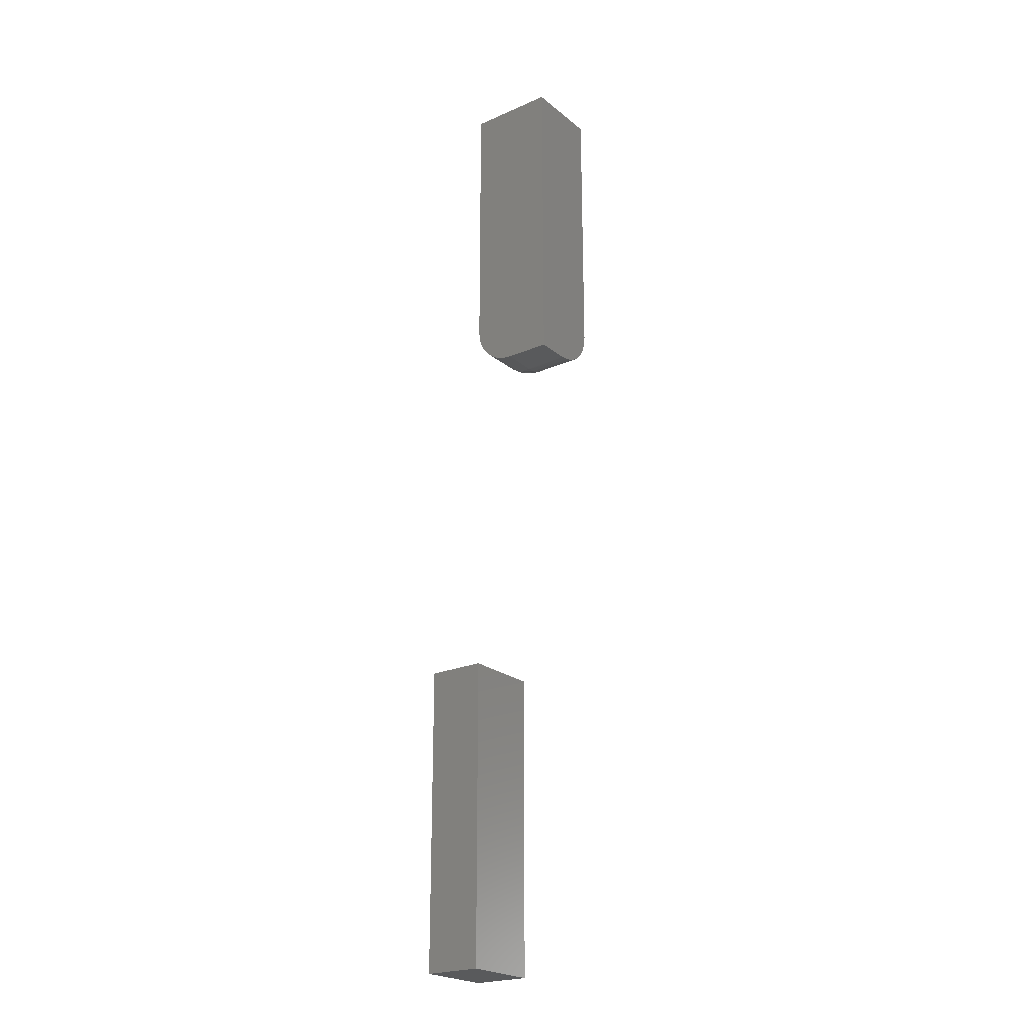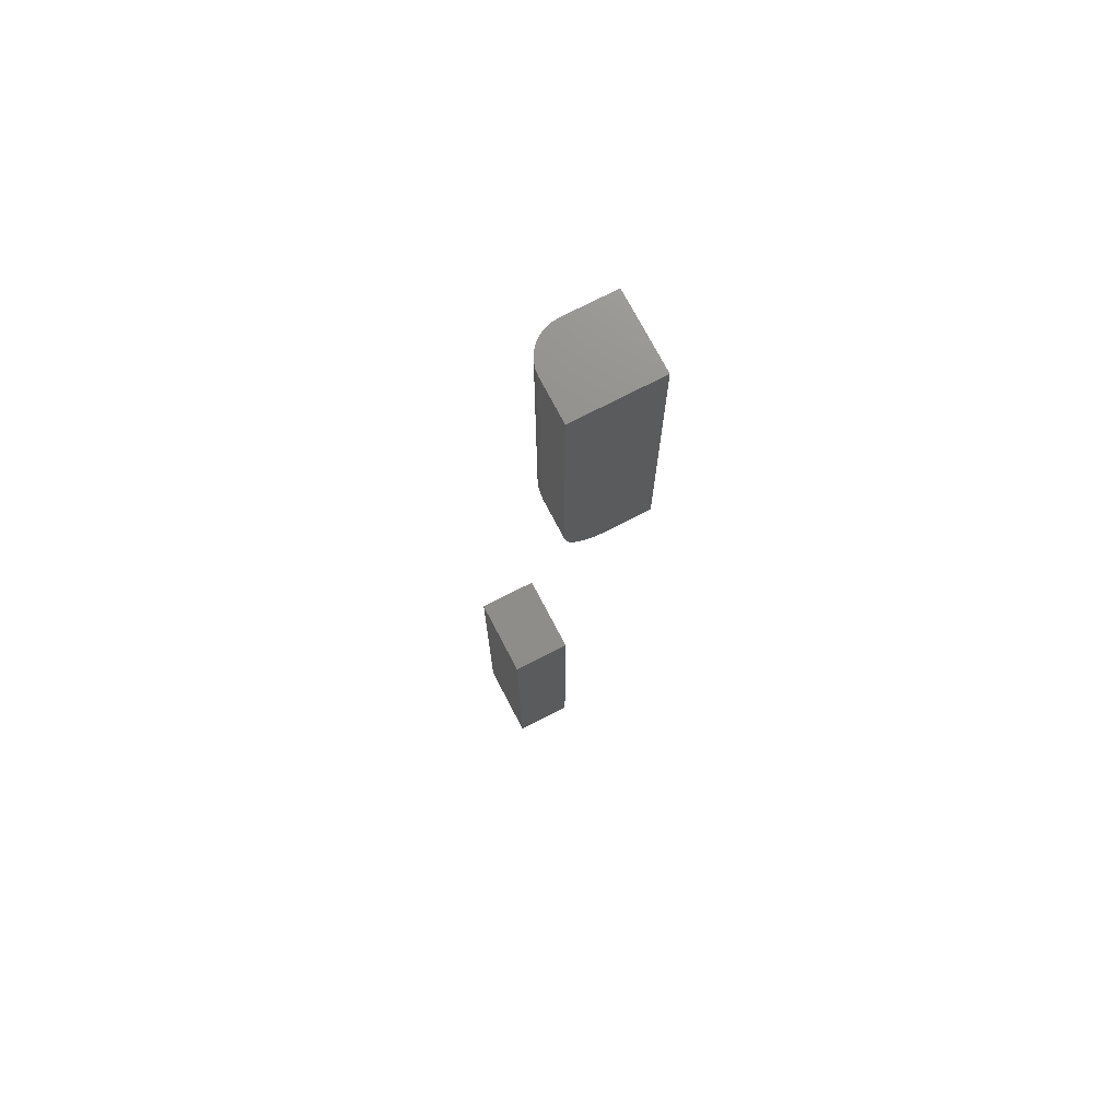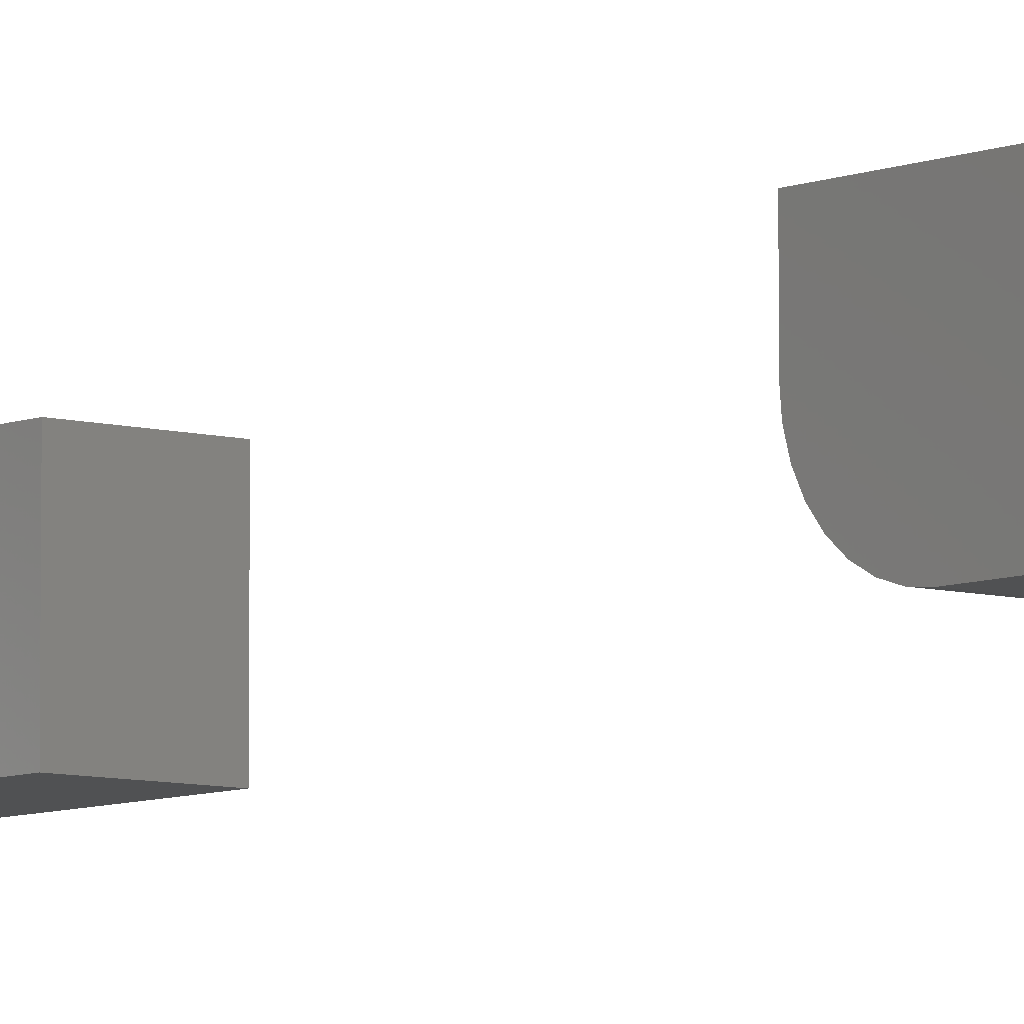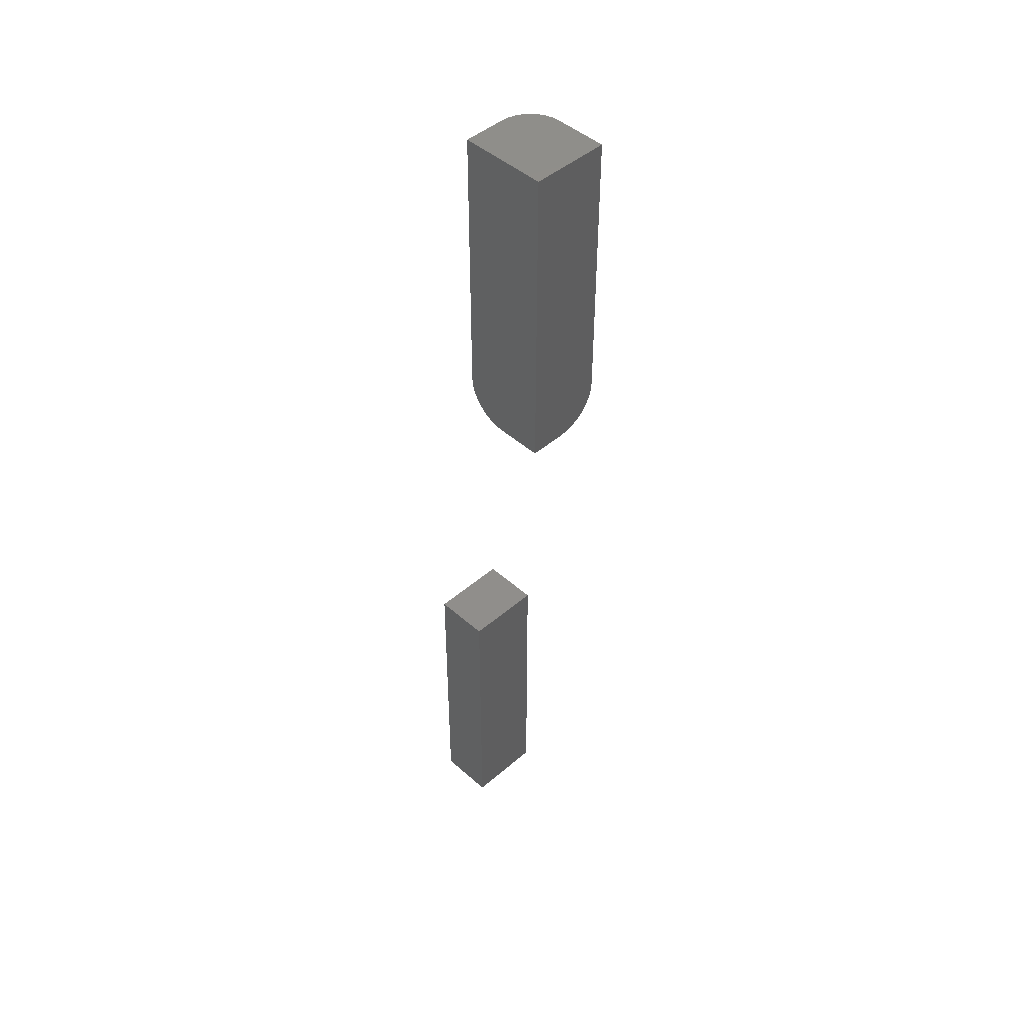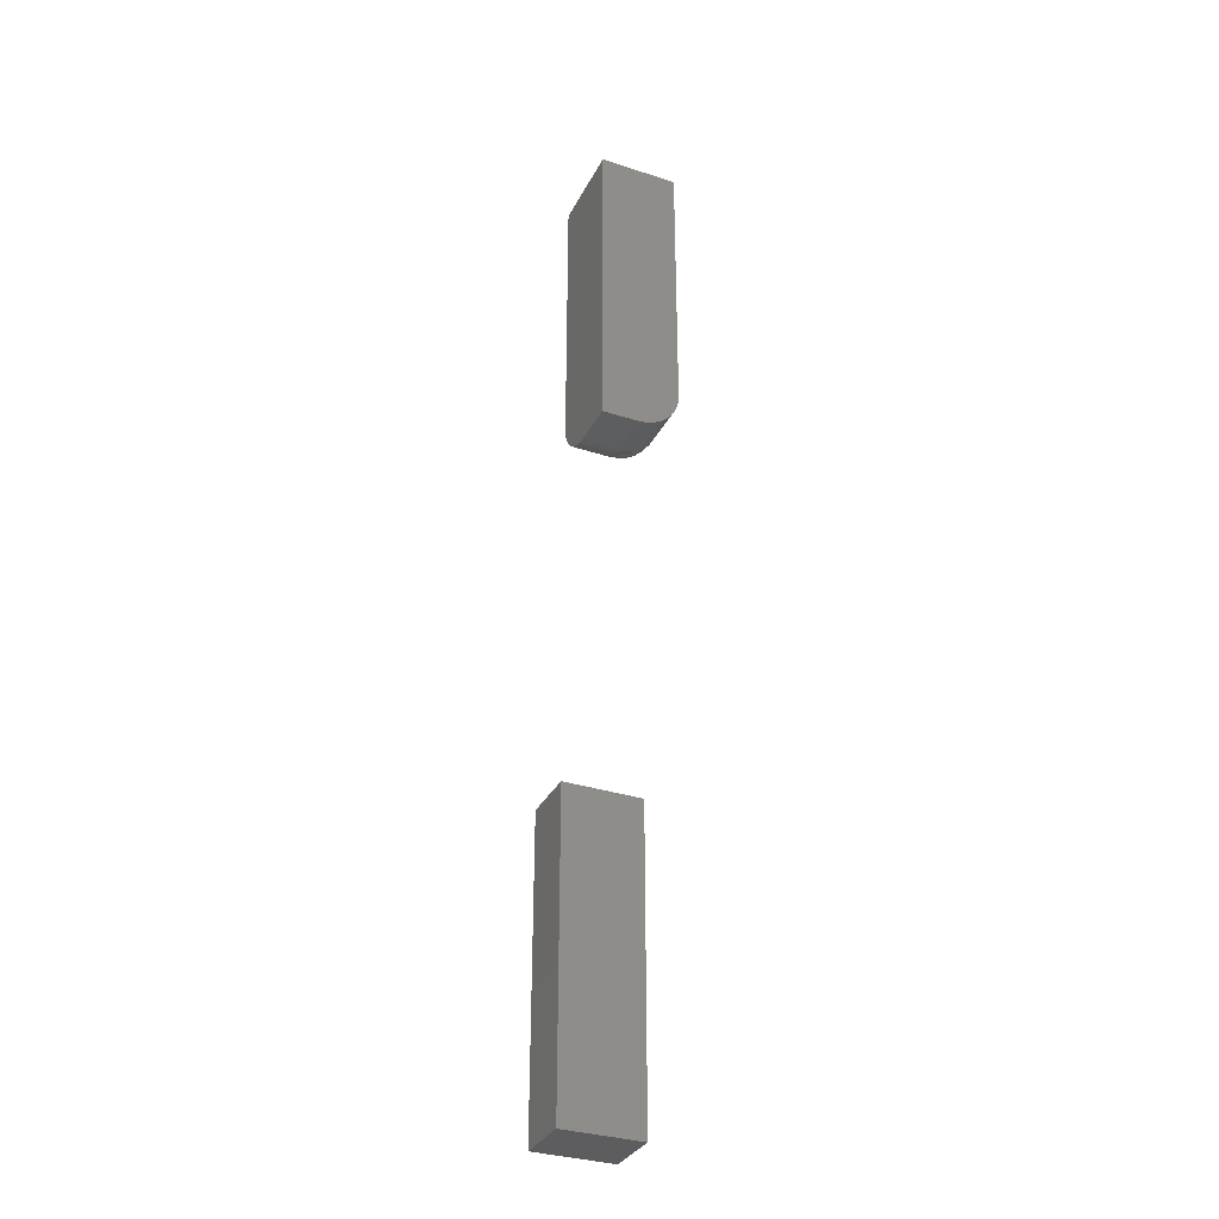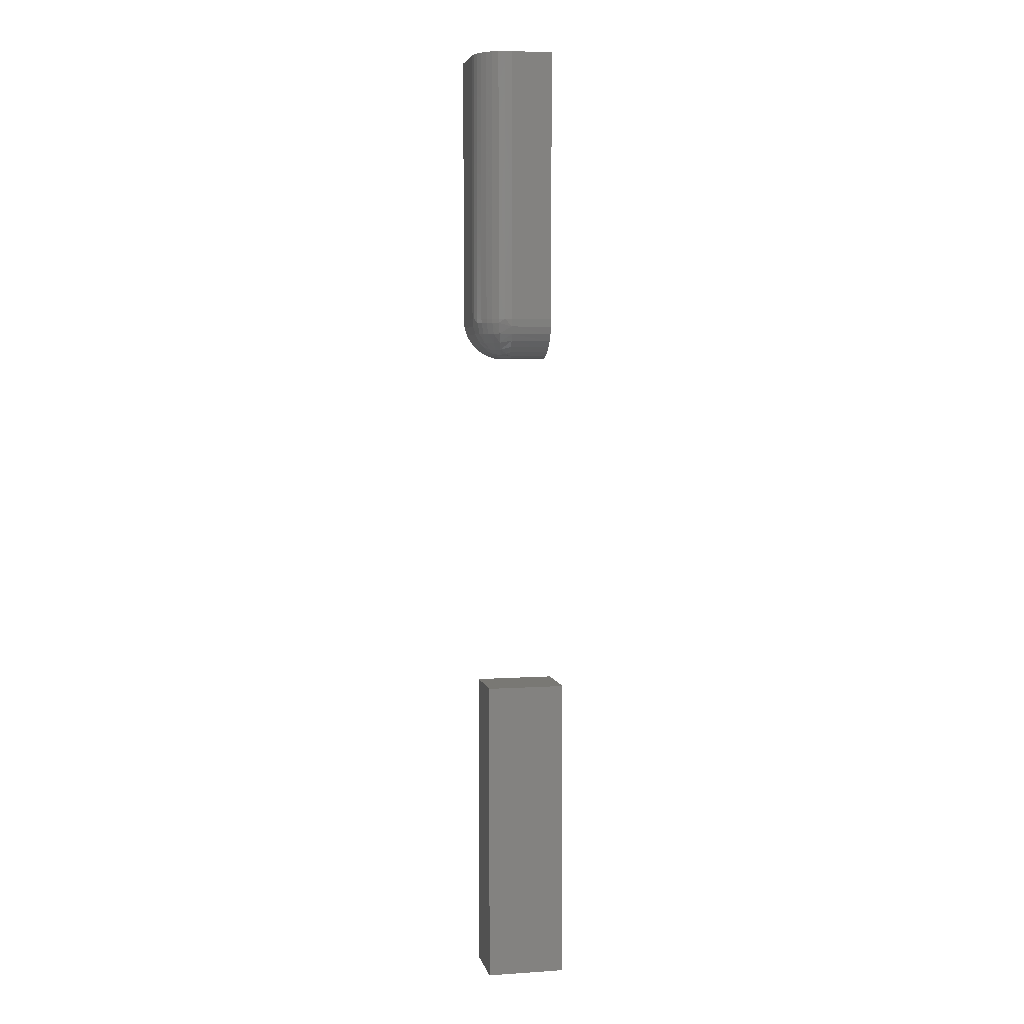
<metadata>
{"format":"stl","ext":"stl","renderer":"f3d","projection":"perspective","resolution":1024,"background":"white","views":[{"elev":-22.9,"azim":-143.2,"up":"+Z"},{"elev":73.2,"azim":152.5,"up":"+Z"},{"elev":-7.1,"azim":-39.7,"up":"+Y"},{"elev":46.0,"azim":-134.6,"up":"+Z"},{"elev":-33.3,"azim":-114.0,"up":"+Z"},{"elev":4.9,"azim":78.2,"up":"+Z"}]}
</metadata>
<code>
# stl→obj: 86 verts, 164 faces
v -0.1484 -0.08594 -0.75
v -0.08479 -0.08594 -0.75
v -0.1484 -0.08594 -0.4141
v -0.08479 -0.08594 -0.4141
v -0.1484 0 -0.75
v -0.1484 3.73e-17 -0.4141
v -0.08479 3.533e-18 -0.75
v -0.08479 4.083e-17 -0.4141
v -0.146 -0.04688 0.007812
v -0.146 -0.04688 0.3125
v -0.1467 -0.0545 0.007812
v -0.1467 -0.0545 0.3125
v -0.1489 -0.06182 0.007812
v -0.1489 -0.06182 0.3125
v -0.1526 -0.06858 0.007812
v -0.1526 -0.06858 0.3125
v -0.1574 -0.0745 0.007812
v -0.1574 -0.0745 0.3125
v -0.1633 -0.07935 0.007812
v -0.1633 -0.07935 0.3125
v -0.1701 -0.08296 0.007812
v -0.1701 -0.08296 0.3125
v -0.1774 -0.08519 0.007812
v -0.1774 -0.08519 0.3125
v -0.185 -0.08594 0.007812
v -0.185 -0.08594 0.3125
v -0.2422 -0.08594 0.007812
v -0.2422 -0.08594 0.3125
v -0.146 8.268e-18 0.007812
v -0.146 2.73e-17 0.3125
v -0.2422 -0.03906 -0.03906
v -0.2422 0 -0.03906
v -0.1928 -0.03906 -0.03906
v -0.1928 2.739e-18 -0.03906
v -0.1749 3.958e-18 -0.03549
v -0.1837 3.303e-18 -0.03816
v -0.1495 6.95e-18 -0.01013
v -0.1539 6.204e-18 -0.01823
v -0.1597 5.436e-18 -0.02533
v -0.2422 2.196e-17 0.3125
v -0.1469 7.647e-18 -0.001332
v -0.1668 4.678e-18 -0.03116
v -0.2422 -0.04821 -0.03816
v -0.2422 -0.057 -0.03549
v -0.2422 -0.0651 -0.03116
v -0.2422 -0.07221 -0.02533
v -0.2422 -0.07804 -0.01823
v -0.2422 -0.08237 -0.01013
v -0.2422 -0.08504 -0.001332
v -0.1926 -0.04058 -0.03904
v -0.1911 -0.04951 -0.03788
v -0.1897 -0.05805 -0.03505
v -0.1884 -0.06588 -0.03063
v -0.1872 -0.07273 -0.0248
v -0.1852 -0.08507 -0.001152
v -0.1856 -0.08251 -0.009785
v -0.1863 -0.07834 -0.01776
v -0.1913 -0.03932 -0.03904
v -0.166 -0.04353 -0.03063
v -0.1739 -0.04223 -0.03505
v -0.1824 -0.0408 -0.03788
v -0.1468 -0.04673 -0.001152
v -0.1494 -0.0463 -0.009785
v -0.1536 -0.04561 -0.01776
v -0.1592 -0.04467 -0.0248
v -0.1702 -0.08274 0.002975
v -0.1834 -0.06221 -0.03254
v -0.1739 -0.05341 -0.0335
v -0.1785 -0.05801 -0.0335
v -0.1755 -0.06643 -0.02788
v -0.1732 -0.07411 -0.01976
v -0.1655 -0.05639 -0.02788
v -0.1697 -0.04854 -0.03254
v -0.1718 -0.08008 -0.009212
v -0.1578 -0.0587 -0.01976
v -0.1518 -0.06008 -0.009212
v -0.1492 -0.06169 0.002975
v -0.1702 -0.06169 -0.0284
v -0.1621 -0.06456 -0.02063
v -0.1673 -0.06976 -0.02063
v -0.1555 -0.06627 -0.01001
v -0.1601 -0.07179 -0.01028
v -0.1656 -0.07645 -0.01001
v -0.1635 -0.07913 0.002719
v -0.1576 -0.07428 0.002633
v -0.1528 -0.06839 0.002719
f 1 2 3
f 3 2 4
f 5 6 7
f 7 6 8
f 3 6 1
f 1 6 5
f 8 6 4
f 4 6 3
f 2 7 4
f 4 7 8
f 5 7 1
f 1 7 2
f 9 10 11
f 11 10 12
f 11 12 13
f 13 12 14
f 13 14 15
f 15 14 16
f 15 16 17
f 17 16 18
f 17 18 19
f 19 18 20
f 19 20 21
f 21 20 22
f 21 22 23
f 23 22 24
f 23 24 25
f 25 24 26
f 27 25 28
f 28 25 26
f 9 29 10
f 10 29 30
f 31 32 33
f 33 32 34
f 32 35 34
f 35 36 34
f 37 38 39
f 40 30 29
f 40 29 41
f 40 41 32
f 41 37 39
f 41 39 42
f 41 42 35
f 41 35 32
f 31 43 44
f 32 31 44
f 32 44 45
f 32 45 46
f 32 46 47
f 32 47 48
f 32 48 49
f 32 49 27
f 32 27 28
f 32 28 40
f 31 50 43
f 31 33 50
f 50 51 43
f 44 43 51
f 51 52 44
f 45 44 52
f 45 52 53
f 45 53 54
f 25 27 55
f 55 27 49
f 55 49 56
f 56 49 48
f 56 48 57
f 57 48 47
f 57 47 54
f 54 47 46
f 54 46 45
f 34 58 33
f 34 36 58
f 39 59 42
f 42 59 60
f 42 60 35
f 35 60 61
f 35 61 36
f 36 61 58
f 29 9 41
f 41 9 62
f 41 62 37
f 37 62 63
f 37 63 38
f 38 63 64
f 38 64 39
f 39 64 65
f 39 65 59
f 55 66 25
f 66 23 25
f 58 61 51
f 50 58 51
f 58 50 33
f 60 67 52
f 52 61 60
f 51 61 52
f 60 68 69
f 69 67 60
f 70 71 57
f 54 70 57
f 65 64 72
f 73 65 72
f 71 74 56
f 57 71 56
f 64 63 75
f 56 74 55
f 63 62 76
f 11 62 9
f 62 11 77
f 76 62 77
f 13 77 11
f 60 73 68
f 60 59 73
f 53 52 67
f 73 59 65
f 72 68 73
f 68 72 78
f 78 69 68
f 70 69 78
f 67 69 70
f 53 67 70
f 54 53 70
f 64 75 72
f 72 75 79
f 79 78 72
f 78 79 80
f 80 70 78
f 71 70 80
f 63 76 75
f 75 76 81
f 81 79 75
f 79 81 82
f 82 80 79
f 83 80 82
f 71 80 83
f 74 71 83
f 23 66 21
f 21 66 84
f 21 84 19
f 19 84 85
f 19 85 17
f 17 85 86
f 17 86 15
f 15 86 77
f 15 77 13
f 55 74 66
f 66 74 83
f 66 83 84
f 84 83 82
f 84 82 85
f 85 82 81
f 85 81 86
f 86 81 76
f 86 76 77
f 18 22 20
f 40 28 26
f 40 26 24
f 40 24 30
f 24 22 18
f 24 18 16
f 24 16 14
f 24 14 12
f 24 12 10
f 24 10 30

</code>
